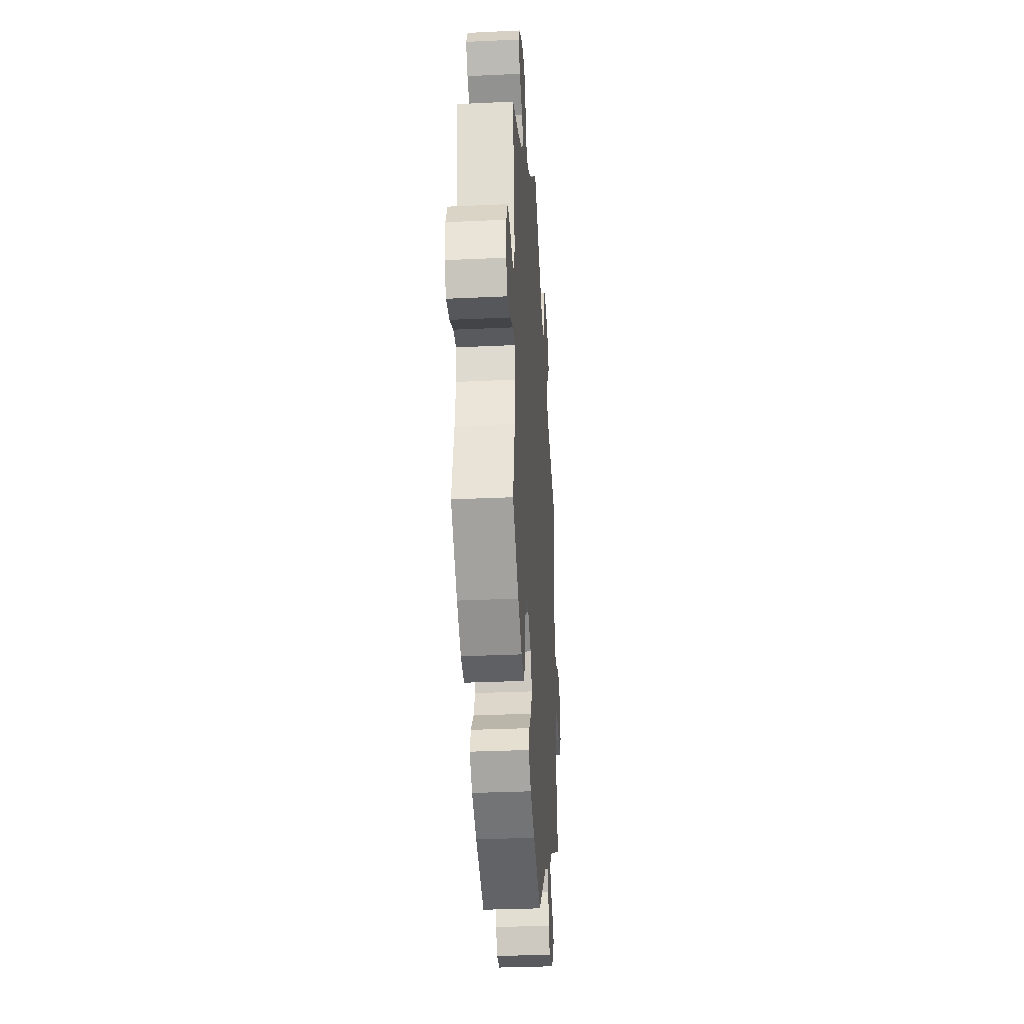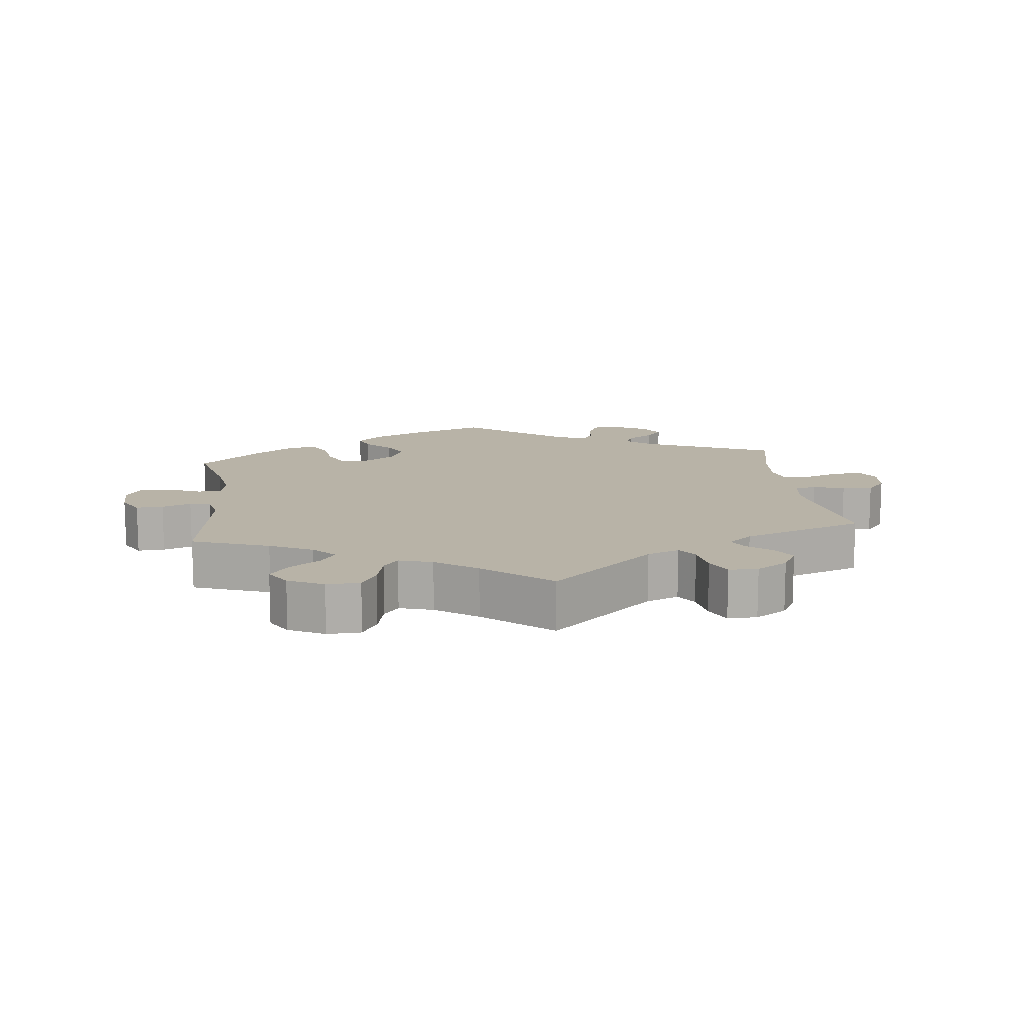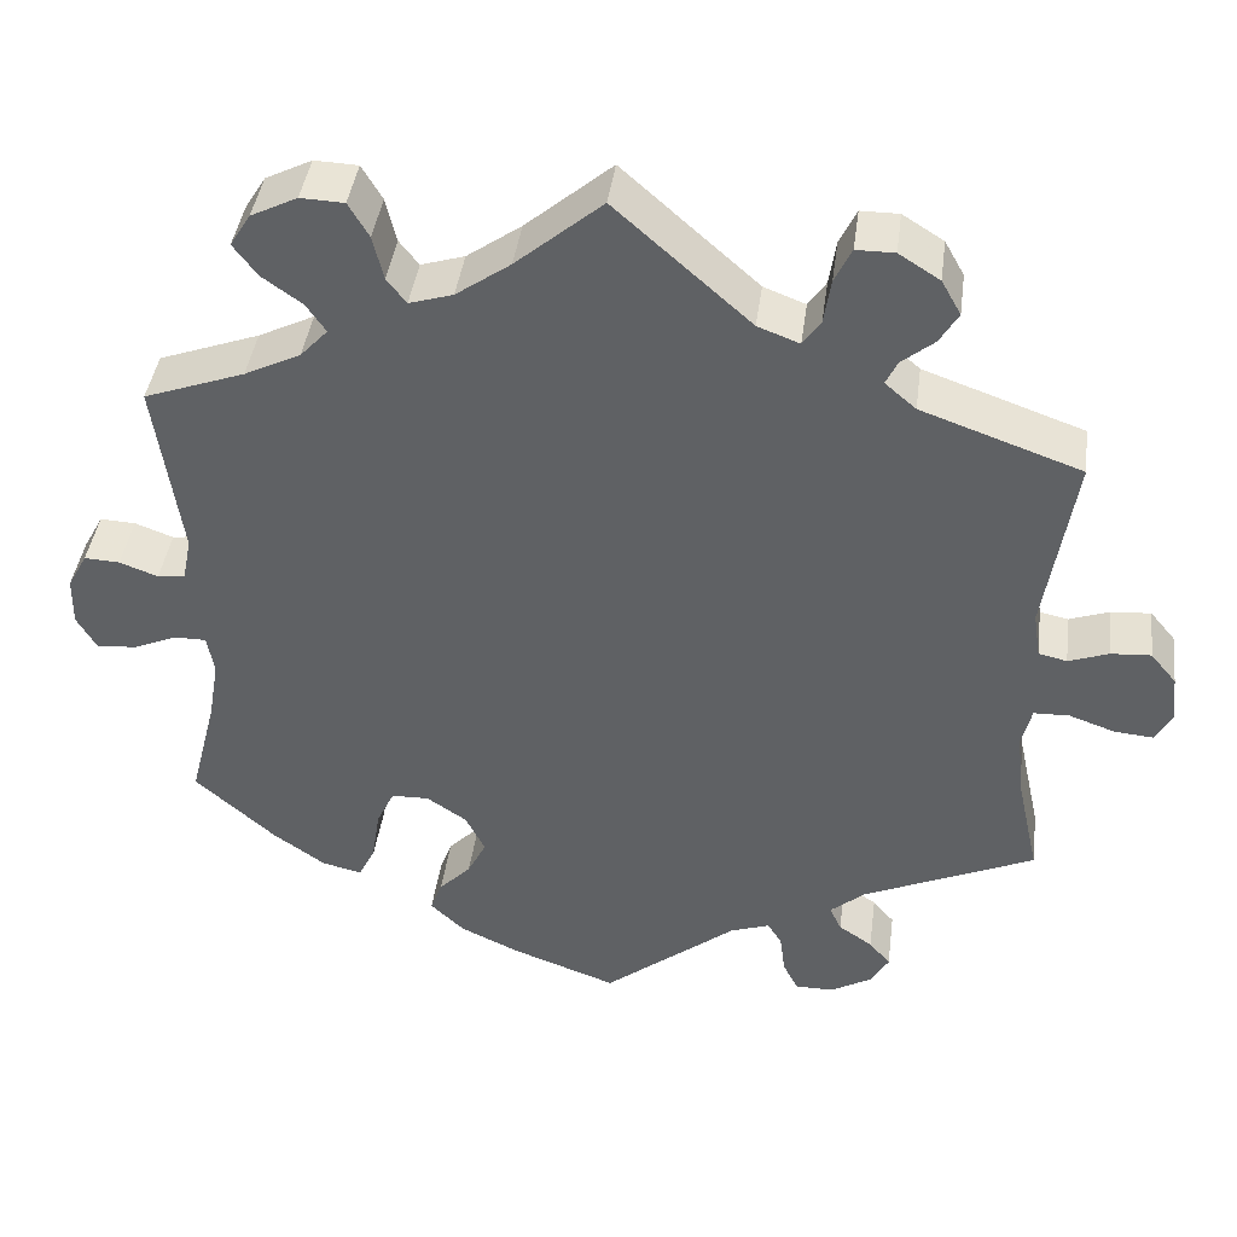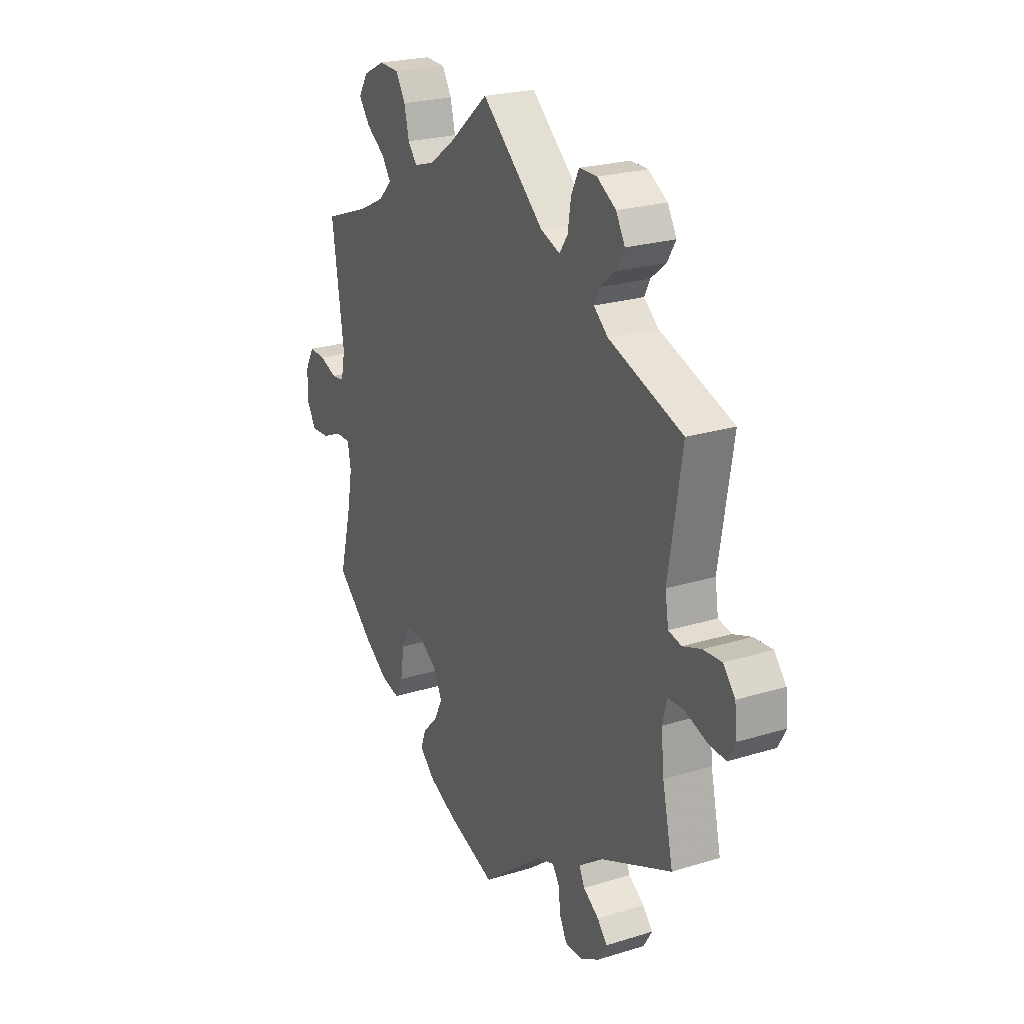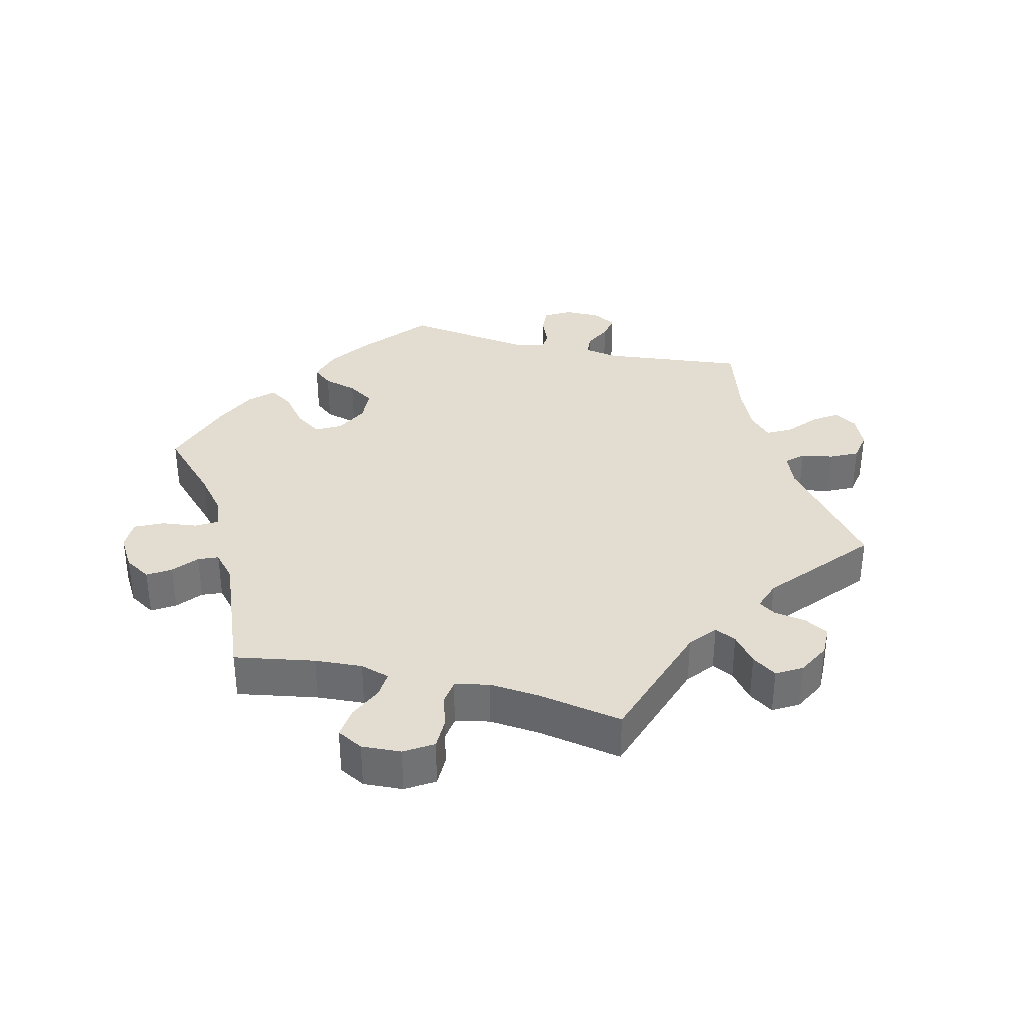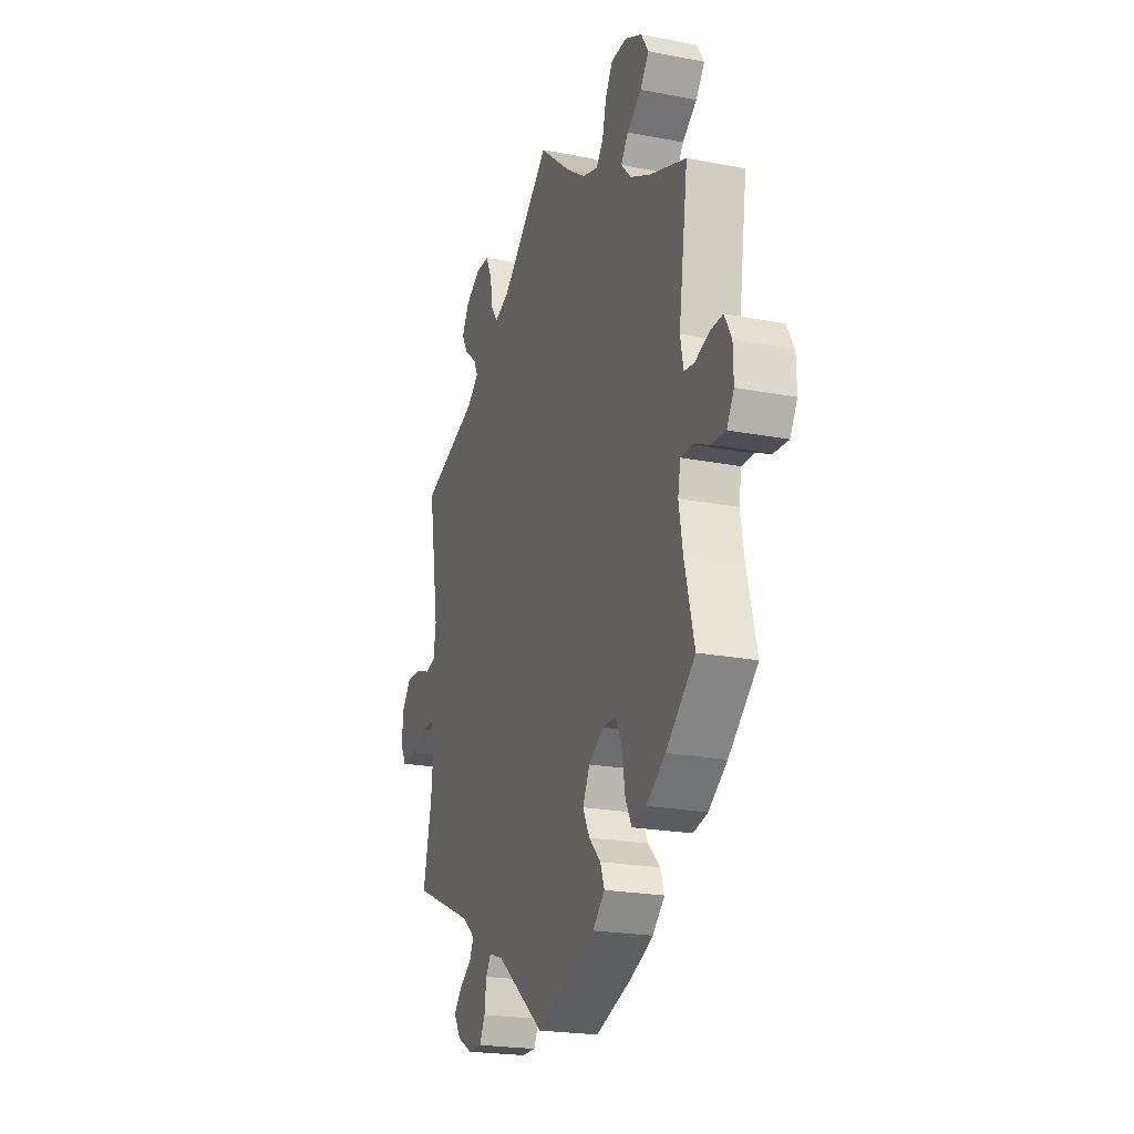
<metadata>
{"format":"obj","ext":"obj","renderer":"f3d","projection":"perspective","resolution":1024,"background":"white","views":[{"elev":-31.2,"azim":-86.2,"up":"+Z"},{"elev":12.9,"azim":-6.7,"up":"+Y"},{"elev":41.4,"azim":7.5,"up":"+Z"},{"elev":23.4,"azim":62.4,"up":"+Z"},{"elev":35.1,"azim":-16.2,"up":"+Y"},{"elev":-21.6,"azim":-108.9,"up":"+Z"}]}
</metadata>
<code>
v 0.468 0.07 0.085
v 0.476 0.07 0.033
v 0.508 0.07 0.026
v 0.553 0.07 0.042
v 0.598 0.07 0.045
v 0.627 0.07 0.01
v 0.633 0.07 -0.042
v 0.614 0.07 -0.077
v 0.57 0.07 -0.073
v 0.519 0.07 -0.055
v 0.479 0.07 -0.056
v 0.468 0.07 -0.1
v 0.475 0.07 -0.171
v 0.501 0.07 -0.289
v 0.308 0.07 -0.374
v 0.269 0.07 -0.407
v 0.282 0.07 -0.435
v 0.32 0.07 -0.461
v 0.344 0.07 -0.489
v 0.323 0.07 -0.524
v 0.277 0.07 -0.55
v 0.234 0.07 -0.55
v 0.217 0.07 -0.516
v 0.211 0.07 -0.47
v 0.195 0.07 -0.445
v 0.151 0.07 -0.46
v 0.001 0.07 -0.578
v -0.117 0.07 -0.535
v -0.183 0.07 -0.504
v -0.221 0.07 -0.468
v -0.208 0.07 -0.433
v -0.172 0.07 -0.396
v -0.151 0.07 -0.355
v -0.173 0.07 -0.311
v -0.218 0.07 -0.281
v -0.26 0.07 -0.282
v -0.28 0.07 -0.324
v -0.289 0.07 -0.383
v -0.308 0.07 -0.421
v -0.353 0.07 -0.41
v -0.411 0.07 -0.369
v -0.501 0.07 -0.289
v -0.471 0.07 -0.171
v -0.459 0.07 -0.101
v -0.467 0.07 -0.057
v -0.503 0.07 -0.057
v -0.552 0.07 -0.078
v -0.597 0.07 -0.081
v -0.619 0.07 -0.043
v -0.618 0.07 0.012
v -0.596 0.07 0.052
v -0.556 0.07 0.05
v -0.513 0.07 0.034
v -0.482 0.07 0.038
v -0.472 0.07 0.087
v -0.501 0.07 0.289
v -0.388 0.07 0.33
v -0.325 0.07 0.361
v -0.294 0.07 0.394
v -0.316 0.07 0.426
v -0.361 0.07 0.458
v -0.388 0.07 0.494
v -0.365 0.07 0.531
v -0.313 0.07 0.557
v -0.264 0.07 0.555
v -0.241 0.07 0.516
v -0.229 0.07 0.466
v -0.207 0.07 0.438
v -0.158 0.07 0.453
v -0.097 0.07 0.496
v 0 0.07 0.578
v 0.152 0.07 0.443
v 0.199 0.07 0.425
v 0.219 0.07 0.454
v 0.227 0.07 0.505
v 0.246 0.07 0.544
v 0.289 0.07 0.544
v 0.335 0.07 0.515
v 0.357 0.07 0.476
v 0.336 0.07 0.441
v 0.299 0.07 0.411
v 0.286 0.07 0.384
v 0.321 0.07 0.354
v 0.501 0.07 0.29
v 0.468 0 0.085
v 0.476 0 0.033
v 0.508 0 0.026
v 0.553 0 0.042
v 0.598 0 0.045
v 0.627 0 0.01
v 0.633 0 -0.042
v 0.614 0 -0.077
v 0.57 0 -0.073
v 0.519 0 -0.055
v 0.479 0 -0.056
v 0.468 0 -0.1
v 0.475 0 -0.171
v 0.501 0 -0.289
v 0.308 0 -0.374
v 0.269 0 -0.407
v 0.282 0 -0.435
v 0.32 0 -0.461
v 0.344 0 -0.489
v 0.323 0 -0.524
v 0.277 0 -0.55
v 0.234 0 -0.55
v 0.217 0 -0.516
v 0.211 0 -0.47
v 0.195 0 -0.445
v 0.151 0 -0.46
v 0.001 0 -0.578
v -0.117 0 -0.535
v -0.183 0 -0.504
v -0.221 0 -0.468
v -0.208 0 -0.433
v -0.172 0 -0.396
v -0.151 0 -0.355
v -0.173 0 -0.311
v -0.218 0 -0.281
v -0.26 0 -0.282
v -0.28 0 -0.324
v -0.289 0 -0.383
v -0.308 0 -0.421
v -0.353 0 -0.41
v -0.411 0 -0.369
v -0.501 0 -0.289
v -0.471 0 -0.171
v -0.459 0 -0.101
v -0.467 0 -0.057
v -0.503 0 -0.057
v -0.552 0 -0.078
v -0.597 0 -0.081
v -0.619 0 -0.043
v -0.618 0 0.012
v -0.596 0 0.052
v -0.556 0 0.05
v -0.513 0 0.034
v -0.482 0 0.038
v -0.472 0 0.087
v -0.501 0 0.289
v -0.388 0 0.33
v -0.325 0 0.361
v -0.294 0 0.394
v -0.316 0 0.426
v -0.361 0 0.458
v -0.388 0 0.494
v -0.365 0 0.531
v -0.313 0 0.557
v -0.264 0 0.555
v -0.241 0 0.516
v -0.229 0 0.466
v -0.207 0 0.438
v -0.158 0 0.453
v -0.097 0 0.496
v 0 0 0.578
v 0.152 0 0.443
v 0.199 0 0.425
v 0.219 0 0.454
v 0.227 0 0.505
v 0.246 0 0.544
v 0.289 0 0.544
v 0.335 0 0.515
v 0.357 0 0.476
v 0.336 0 0.441
v 0.299 0 0.411
v 0.286 0 0.384
v 0.321 0 0.354
v 0.501 0 0.29
f 83 84 1
f 82 83 1 2
f 78 79 80 81
f 78 81 82
f 77 78 82
f 74 75 76 77
f 73 74 77 82
f 72 73 82 2
f 70 71 72 2
f 64 65 66 67
f 64 67 68
f 63 64 68
f 60 61 62 63
f 59 60 63 68
f 58 59 68 69
f 55 56 57
f 54 55 57 58
f 50 51 52 53
f 50 53 54
f 49 50 54
f 46 47 48 49
f 45 46 49 54
f 44 45 54 58
f 40 41 42 43
f 37 38 39 40
f 36 37 40 43
f 35 36 43 44
f 29 30 31 32
f 29 32 33
f 26 27 28 29
f 25 26 29 33
f 21 22 23 24
f 21 24 25
f 20 21 25
f 17 18 19 20
f 16 17 20 25
f 15 16 25 33
f 13 14 15 33
f 7 8 9 10
f 7 10 11
f 6 7 11
f 3 4 5 6
f 3 6 11
f 2 3 11
f 69 70 2 11
f 34 35 44 58
f 12 13 33 34
f 34 58 69
f 11 12 34 69
f 85 168 167
f 86 85 167 166
f 165 164 163 162
f 166 165 162
f 166 162 161
f 161 160 159 158
f 166 161 158 157
f 86 166 157 156
f 86 156 155 154
f 151 150 149 148
f 152 151 148
f 152 148 147
f 147 146 145 144
f 152 147 144 143
f 153 152 143 142
f 141 140 139
f 142 141 139 138
f 137 136 135 134
f 138 137 134
f 138 134 133
f 133 132 131 130
f 138 133 130 129
f 142 138 129 128
f 127 126 125 124
f 124 123 122 121
f 127 124 121 120
f 128 127 120 119
f 116 115 114 113
f 117 116 113
f 113 112 111 110
f 117 113 110 109
f 108 107 106 105
f 109 108 105
f 109 105 104
f 104 103 102 101
f 109 104 101 100
f 117 109 100 99
f 117 99 98 97
f 94 93 92 91
f 95 94 91
f 95 91 90
f 90 89 88 87
f 95 90 87
f 95 87 86
f 95 86 154 153
f 142 128 119 118
f 118 117 97 96
f 153 142 118
f 153 118 96 95
f 1 85 86 2
f 2 86 87 3
f 3 87 88 4
f 4 88 89 5
f 5 89 90 6
f 6 90 91 7
f 7 91 92 8
f 8 92 93 9
f 9 93 94 10
f 10 94 95 11
f 11 95 96 12
f 12 96 97 13
f 13 97 98 14
f 14 98 99 15
f 15 99 100 16
f 16 100 101 17
f 17 101 102 18
f 18 102 103 19
f 19 103 104 20
f 20 104 105 21
f 21 105 106 22
f 22 106 107 23
f 23 107 108 24
f 24 108 109 25
f 25 109 110 26
f 26 110 111 27
f 27 111 112 28
f 28 112 113 29
f 29 113 114 30
f 30 114 115 31
f 31 115 116 32
f 32 116 117 33
f 33 117 118 34
f 34 118 119 35
f 35 119 120 36
f 36 120 121 37
f 37 121 122 38
f 38 122 123 39
f 39 123 124 40
f 40 124 125 41
f 41 125 126 42
f 42 126 127 43
f 43 127 128 44
f 44 128 129 45
f 45 129 130 46
f 46 130 131 47
f 47 131 132 48
f 48 132 133 49
f 49 133 134 50
f 50 134 135 51
f 51 135 136 52
f 52 136 137 53
f 53 137 138 54
f 54 138 139 55
f 55 139 140 56
f 56 140 141 57
f 57 141 142 58
f 58 142 143 59
f 59 143 144 60
f 60 144 145 61
f 61 145 146 62
f 62 146 147 63
f 63 147 148 64
f 64 148 149 65
f 65 149 150 66
f 66 150 151 67
f 67 151 152 68
f 68 152 153 69
f 69 153 154 70
f 70 154 155 71
f 71 155 156 72
f 72 156 157 73
f 73 157 158 74
f 74 158 159 75
f 75 159 160 76
f 76 160 161 77
f 77 161 162 78
f 78 162 163 79
f 79 163 164 80
f 80 164 165 81
f 81 165 166 82
f 82 166 167 83
f 83 167 168 84
f 84 168 85 1

</code>
